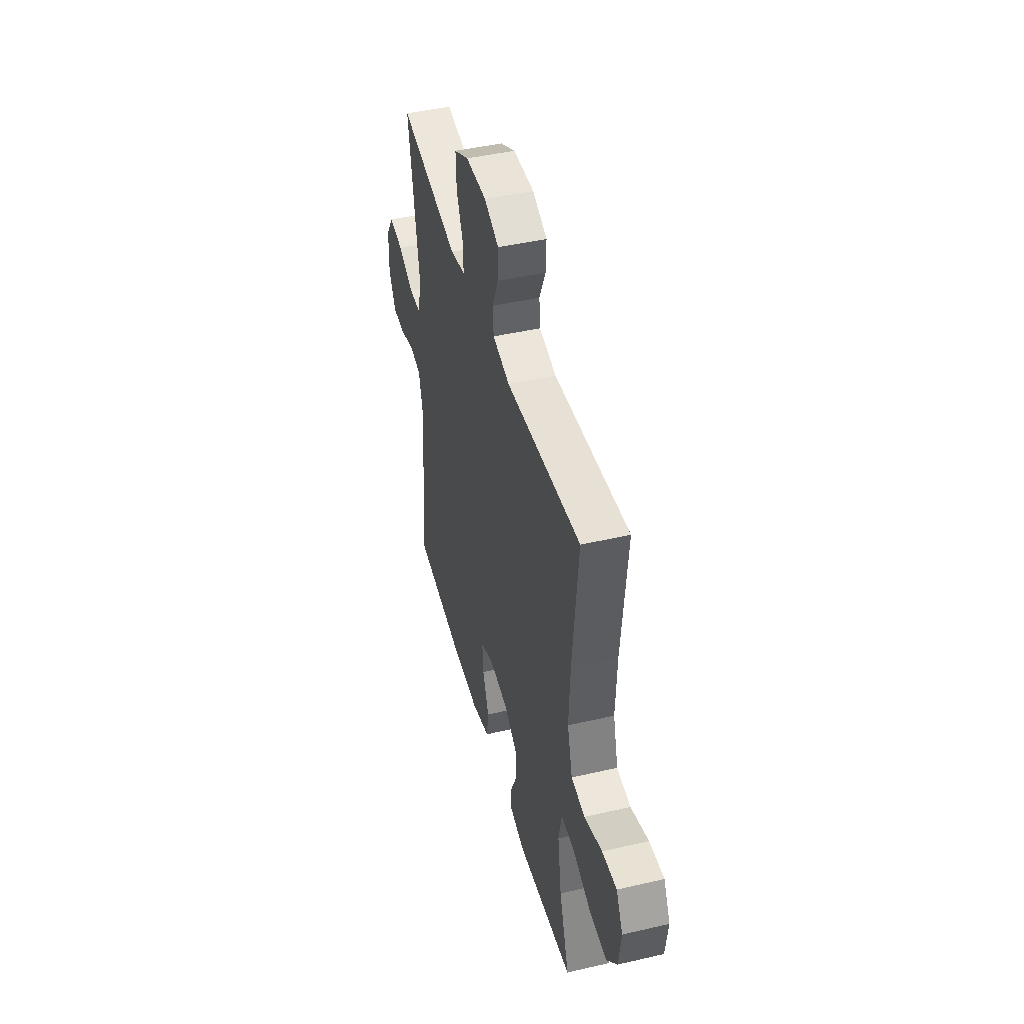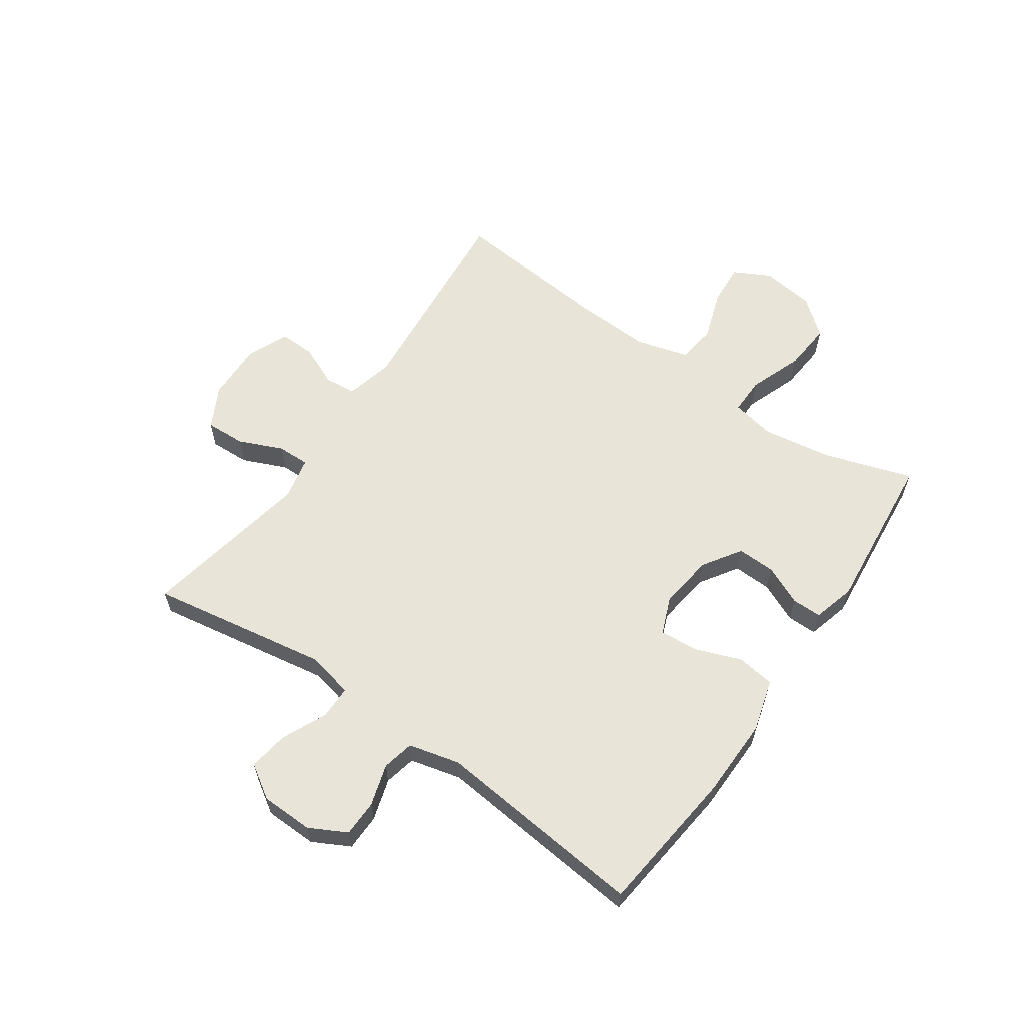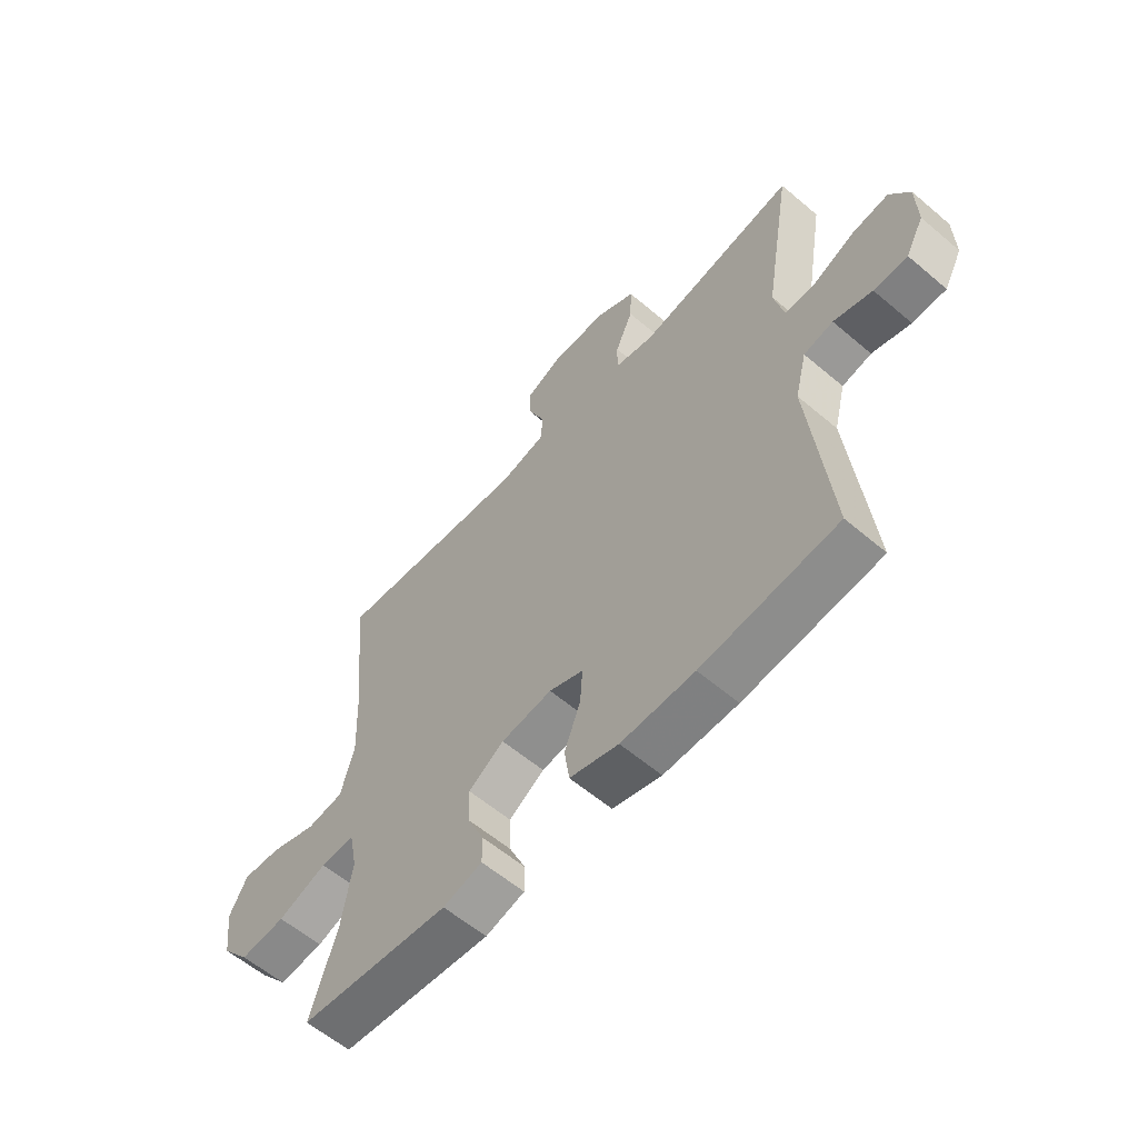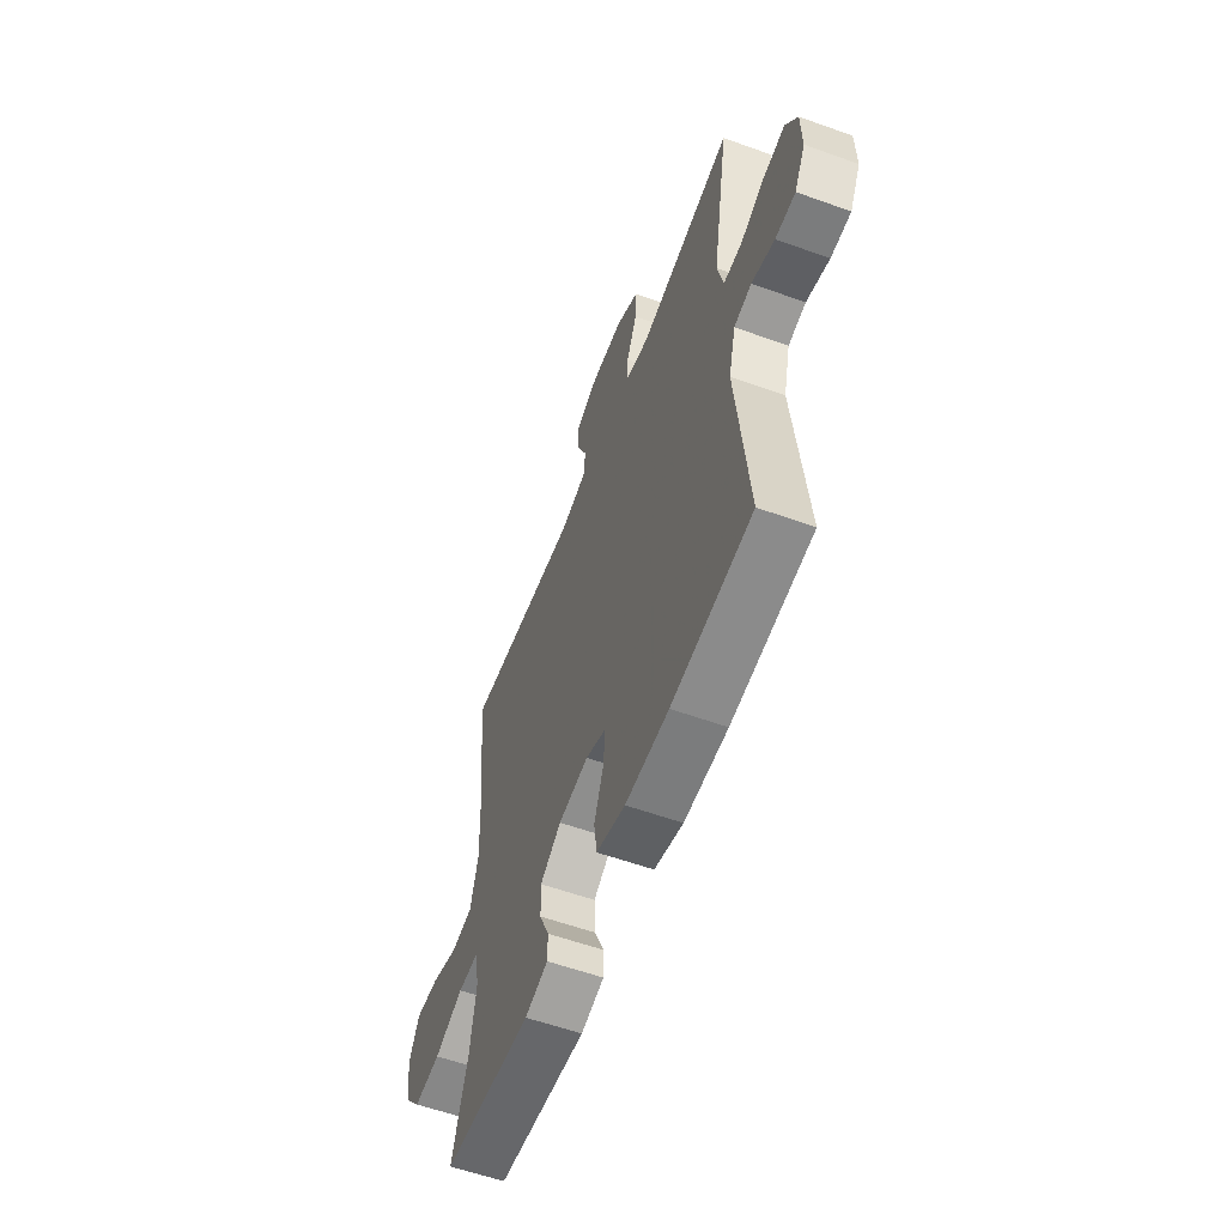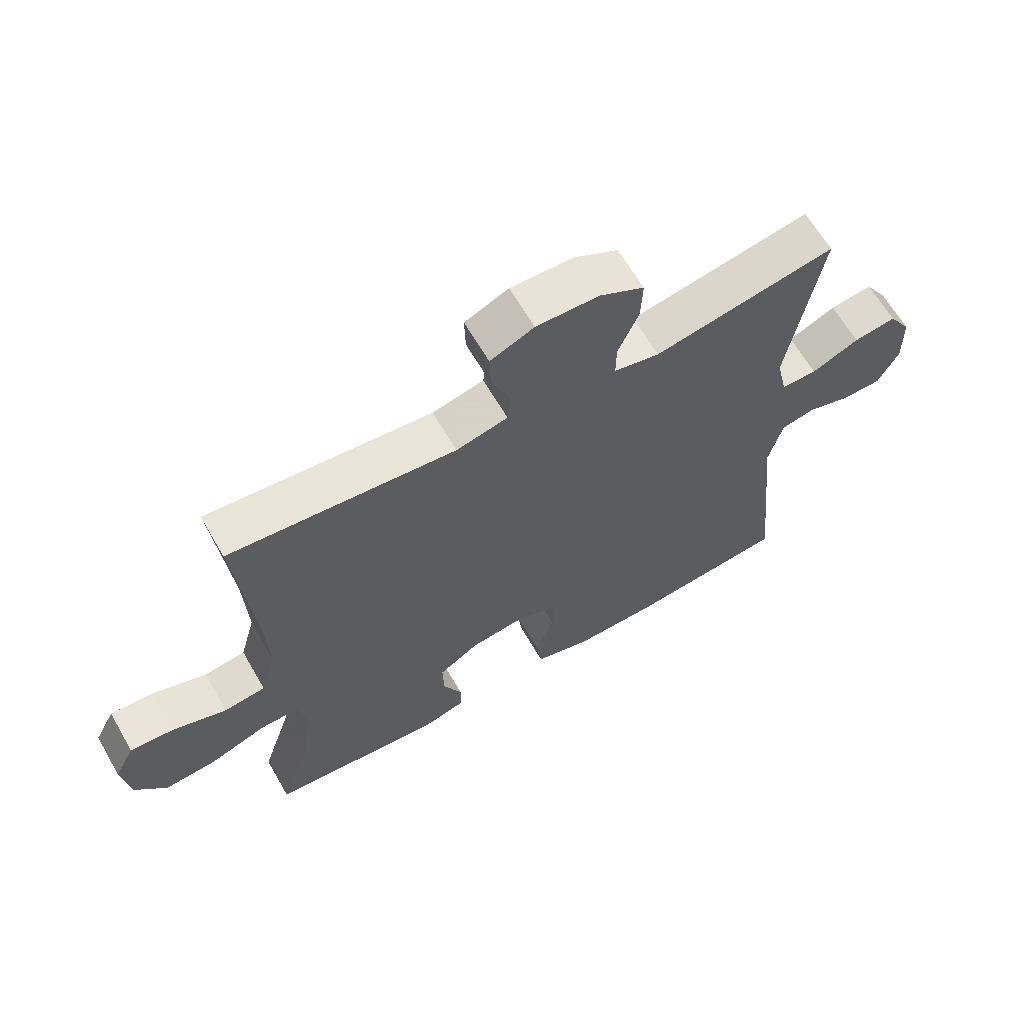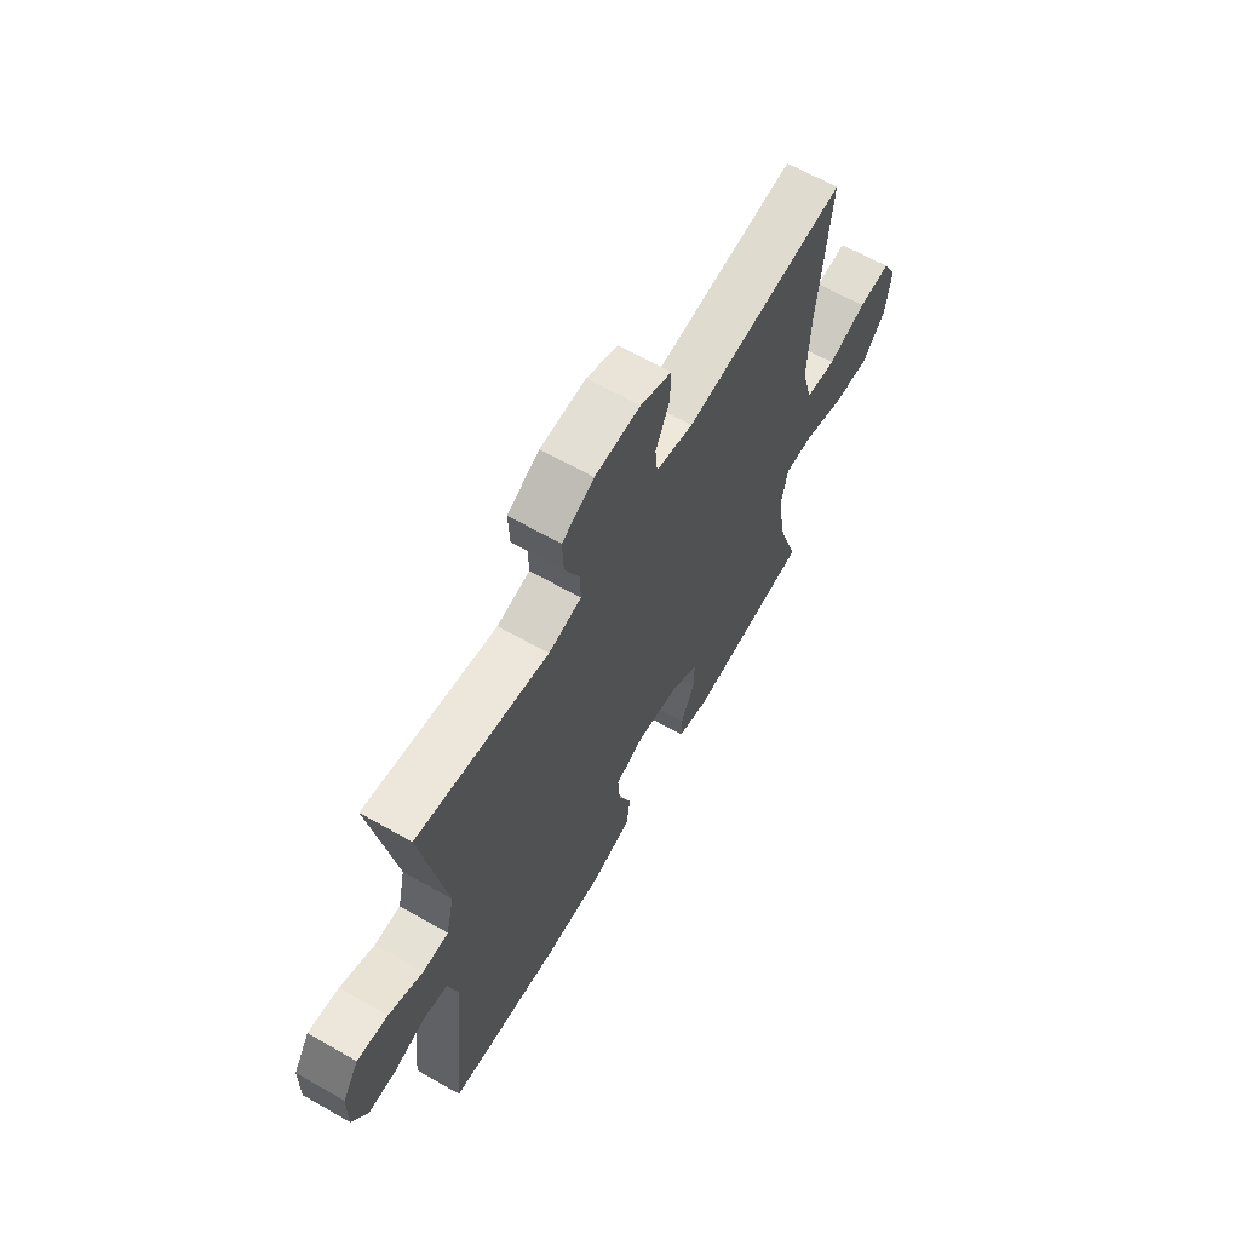
<metadata>
{"format":"obj","ext":"obj","renderer":"f3d","projection":"perspective","resolution":1024,"background":"white","views":[{"elev":45.2,"azim":-105.0,"up":"+Z"},{"elev":60.4,"azim":124.8,"up":"+Y"},{"elev":-59.3,"azim":48.9,"up":"+Z"},{"elev":-57.8,"azim":69.5,"up":"+Z"},{"elev":64.1,"azim":-29.9,"up":"+Z"},{"elev":64.5,"azim":119.9,"up":"+Z"}]}
</metadata>
<code>
v -0.5 0.07 0.5
v -0.133 0.07 0.465
v -0.049 0.07 0.485
v -0.044 0.07 0.539
v -0.075 0.07 0.61
v -0.077 0.07 0.672
v -0.006 0.07 0.703
v 0.096 0.07 0.7
v 0.168 0.07 0.662
v 0.165 0.07 0.593
v 0.132 0.07 0.517
v 0.131 0.07 0.461
v 0.205 0.07 0.445
v 0.5 0.07 0.5
v 0.448 0.07 0.191
v 0.466 0.07 0.111
v 0.524 0.07 0.111
v 0.601 0.07 0.146
v 0.67 0.07 0.156
v 0.707 0.07 0.098
v 0.709 0.07 0.008
v 0.675 0.07 -0.056
v 0.612 0.07 -0.057
v 0.54 0.07 -0.035
v 0.485 0.07 -0.047
v 0.463 0.07 -0.135
v 0.5 0.07 -0.5
v 0.247 0.07 -0.528
v 0.11 0.07 -0.53
v 0.019 0.07 -0.504
v 0.01 0.07 -0.439
v 0.04 0.07 -0.359
v 0.045 0.07 -0.293
v -0.019 0.07 -0.267
v -0.114 0.07 -0.279
v -0.18 0.07 -0.322
v -0.178 0.07 -0.388
v -0.147 0.07 -0.457
v -0.147 0.07 -0.508
v -0.22 0.07 -0.528
v -0.5 0.07 -0.5
v -0.451 0.07 -0.348
v -0.432 0.07 -0.228
v -0.447 0.07 -0.152
v -0.511 0.07 -0.153
v -0.603 0.07 -0.187
v -0.688 0.07 -0.194
v -0.74 0.07 -0.131
v -0.752 0.07 -0.039
v -0.719 0.07 0.024
v -0.647 0.07 0.019
v -0.56 0.07 -0.011
v -0.492 0.07 -0.002
v -0.467 0.07 0.089
v -0.473 0.07 0.225
v -0.5 0 0.5
v -0.133 0 0.465
v -0.049 0 0.485
v -0.044 0 0.539
v -0.075 0 0.61
v -0.077 0 0.672
v -0.006 0 0.703
v 0.096 0 0.7
v 0.168 0 0.662
v 0.165 0 0.593
v 0.132 0 0.517
v 0.131 0 0.461
v 0.205 0 0.445
v 0.5 0 0.5
v 0.448 0 0.191
v 0.466 0 0.111
v 0.524 0 0.111
v 0.601 0 0.146
v 0.67 0 0.156
v 0.707 0 0.098
v 0.709 0 0.008
v 0.675 0 -0.056
v 0.612 0 -0.057
v 0.54 0 -0.035
v 0.485 0 -0.047
v 0.463 0 -0.135
v 0.5 0 -0.5
v 0.247 0 -0.528
v 0.11 0 -0.53
v 0.019 0 -0.504
v 0.01 0 -0.439
v 0.04 0 -0.359
v 0.045 0 -0.293
v -0.019 0 -0.267
v -0.114 0 -0.279
v -0.18 0 -0.322
v -0.178 0 -0.388
v -0.147 0 -0.457
v -0.147 0 -0.508
v -0.22 0 -0.528
v -0.5 0 -0.5
v -0.451 0 -0.348
v -0.432 0 -0.228
v -0.447 0 -0.152
v -0.511 0 -0.153
v -0.603 0 -0.187
v -0.688 0 -0.194
v -0.74 0 -0.131
v -0.752 0 -0.039
v -0.719 0 0.024
v -0.647 0 0.019
v -0.56 0 -0.011
v -0.492 0 -0.002
v -0.467 0 0.089
v -0.473 0 0.225
f 49 50 51 52
f 49 52 53
f 48 49 53
f 45 46 47 48
f 44 45 48 53
f 39 40 41 42
f 37 38 39 42
f 36 37 42 43
f 35 36 43 44
f 29 30 31 32
f 29 32 33
f 26 27 28 29
f 25 26 29 33
f 21 22 23 24
f 21 24 25
f 20 21 25
f 17 18 19 20
f 16 17 20 25
f 15 16 25 33
f 13 14 15 33
f 8 9 10 11
f 8 11 12
f 7 8 12
f 4 5 6 7
f 3 4 7 12
f 2 3 12 13
f 55 1 2
f 54 55 2 13
f 34 35 44 53
f 34 53 54
f 13 33 34 54
f 107 106 105 104
f 108 107 104
f 108 104 103
f 103 102 101 100
f 108 103 100 99
f 97 96 95 94
f 97 94 93 92
f 98 97 92 91
f 99 98 91 90
f 87 86 85 84
f 88 87 84
f 84 83 82 81
f 88 84 81 80
f 79 78 77 76
f 80 79 76
f 80 76 75
f 75 74 73 72
f 80 75 72 71
f 88 80 71 70
f 88 70 69 68
f 66 65 64 63
f 67 66 63
f 67 63 62
f 62 61 60 59
f 67 62 59 58
f 68 67 58 57
f 57 56 110
f 68 57 110 109
f 108 99 90 89
f 109 108 89
f 109 89 88 68
f 1 56 57 2
f 2 57 58 3
f 3 58 59 4
f 4 59 60 5
f 5 60 61 6
f 6 61 62 7
f 7 62 63 8
f 8 63 64 9
f 9 64 65 10
f 10 65 66 11
f 11 66 67 12
f 12 67 68 13
f 13 68 69 14
f 14 69 70 15
f 15 70 71 16
f 16 71 72 17
f 17 72 73 18
f 18 73 74 19
f 19 74 75 20
f 20 75 76 21
f 21 76 77 22
f 22 77 78 23
f 23 78 79 24
f 24 79 80 25
f 25 80 81 26
f 26 81 82 27
f 27 82 83 28
f 28 83 84 29
f 29 84 85 30
f 30 85 86 31
f 31 86 87 32
f 32 87 88 33
f 33 88 89 34
f 34 89 90 35
f 35 90 91 36
f 36 91 92 37
f 37 92 93 38
f 38 93 94 39
f 39 94 95 40
f 40 95 96 41
f 41 96 97 42
f 42 97 98 43
f 43 98 99 44
f 44 99 100 45
f 45 100 101 46
f 46 101 102 47
f 47 102 103 48
f 48 103 104 49
f 49 104 105 50
f 50 105 106 51
f 51 106 107 52
f 52 107 108 53
f 53 108 109 54
f 54 109 110 55
f 55 110 56 1

</code>
